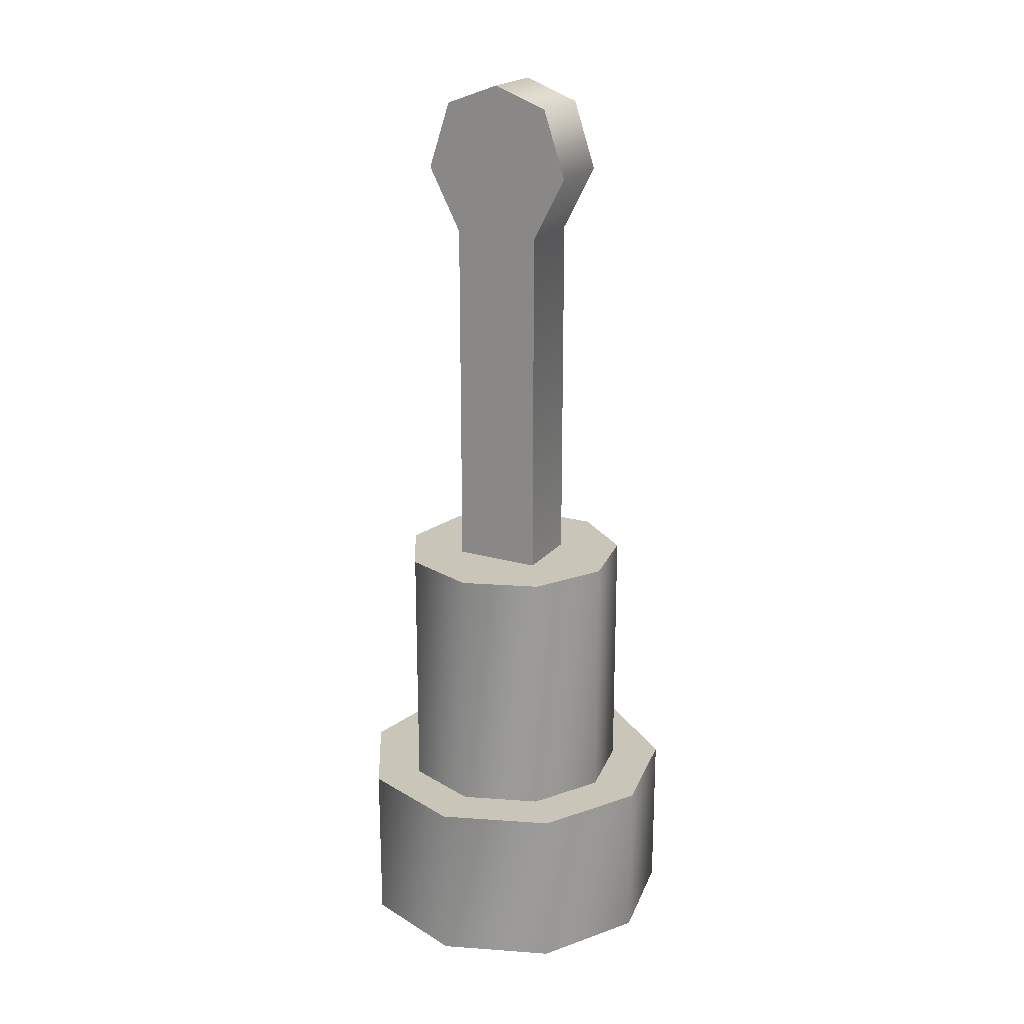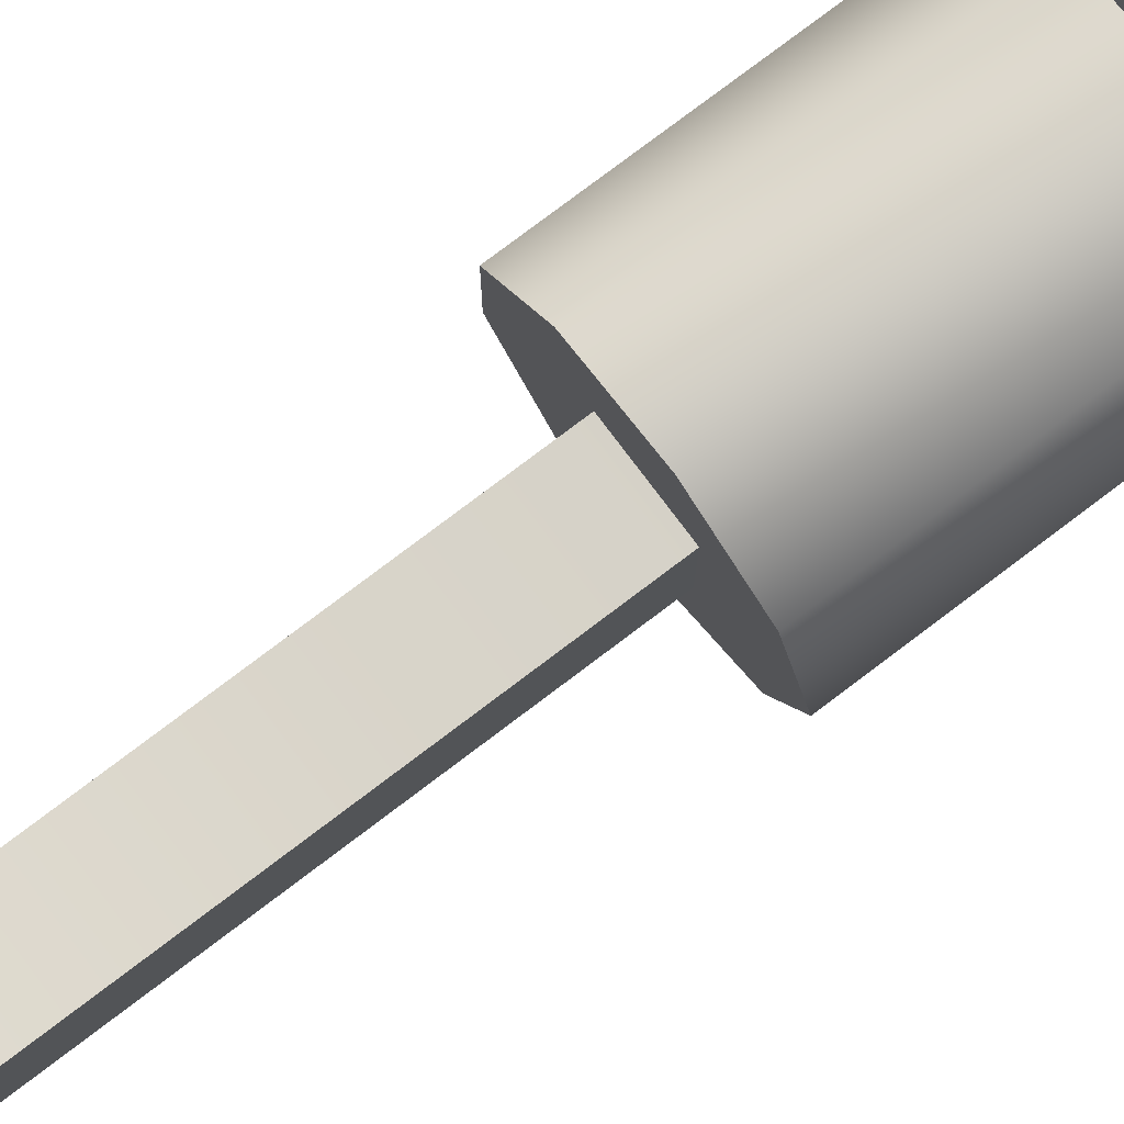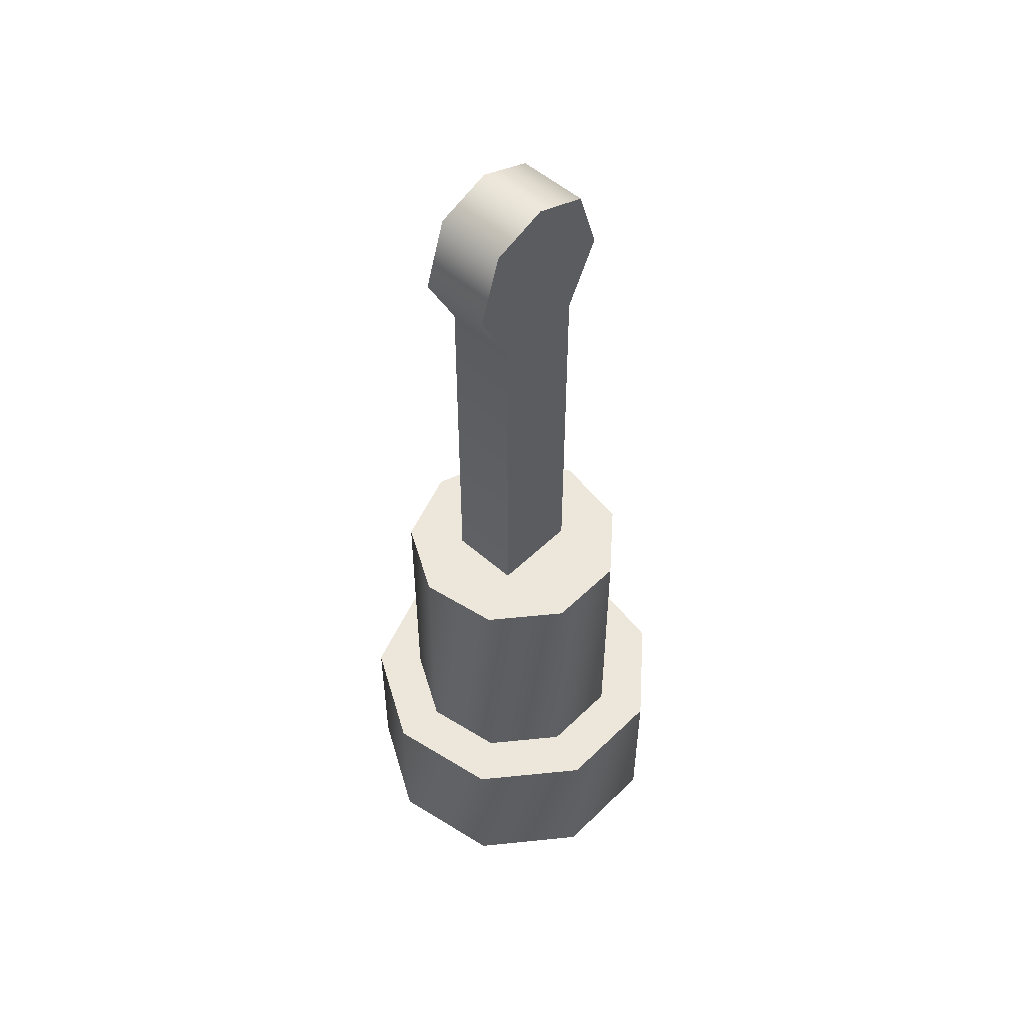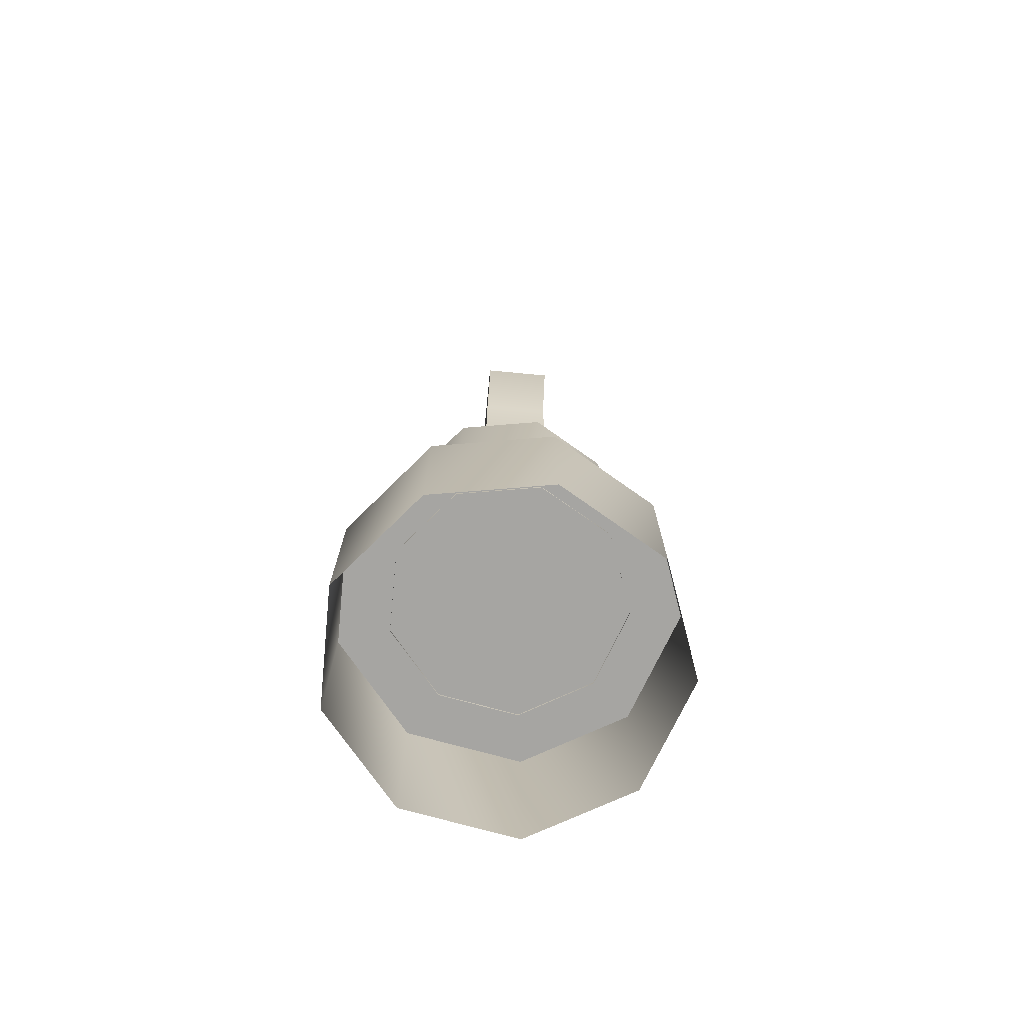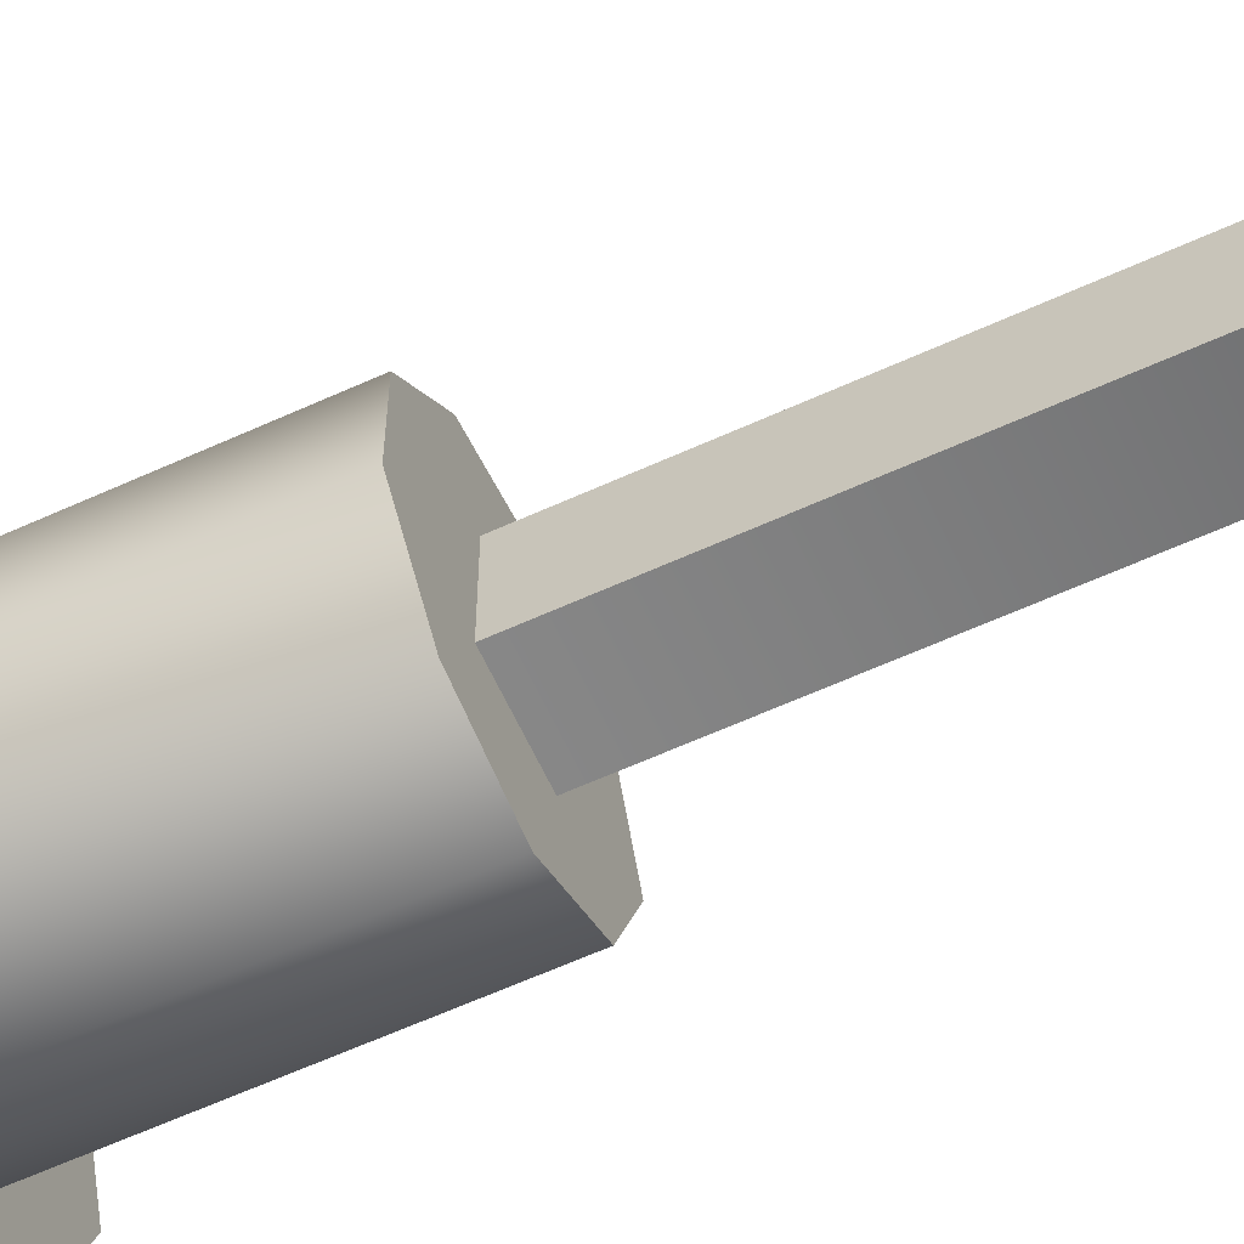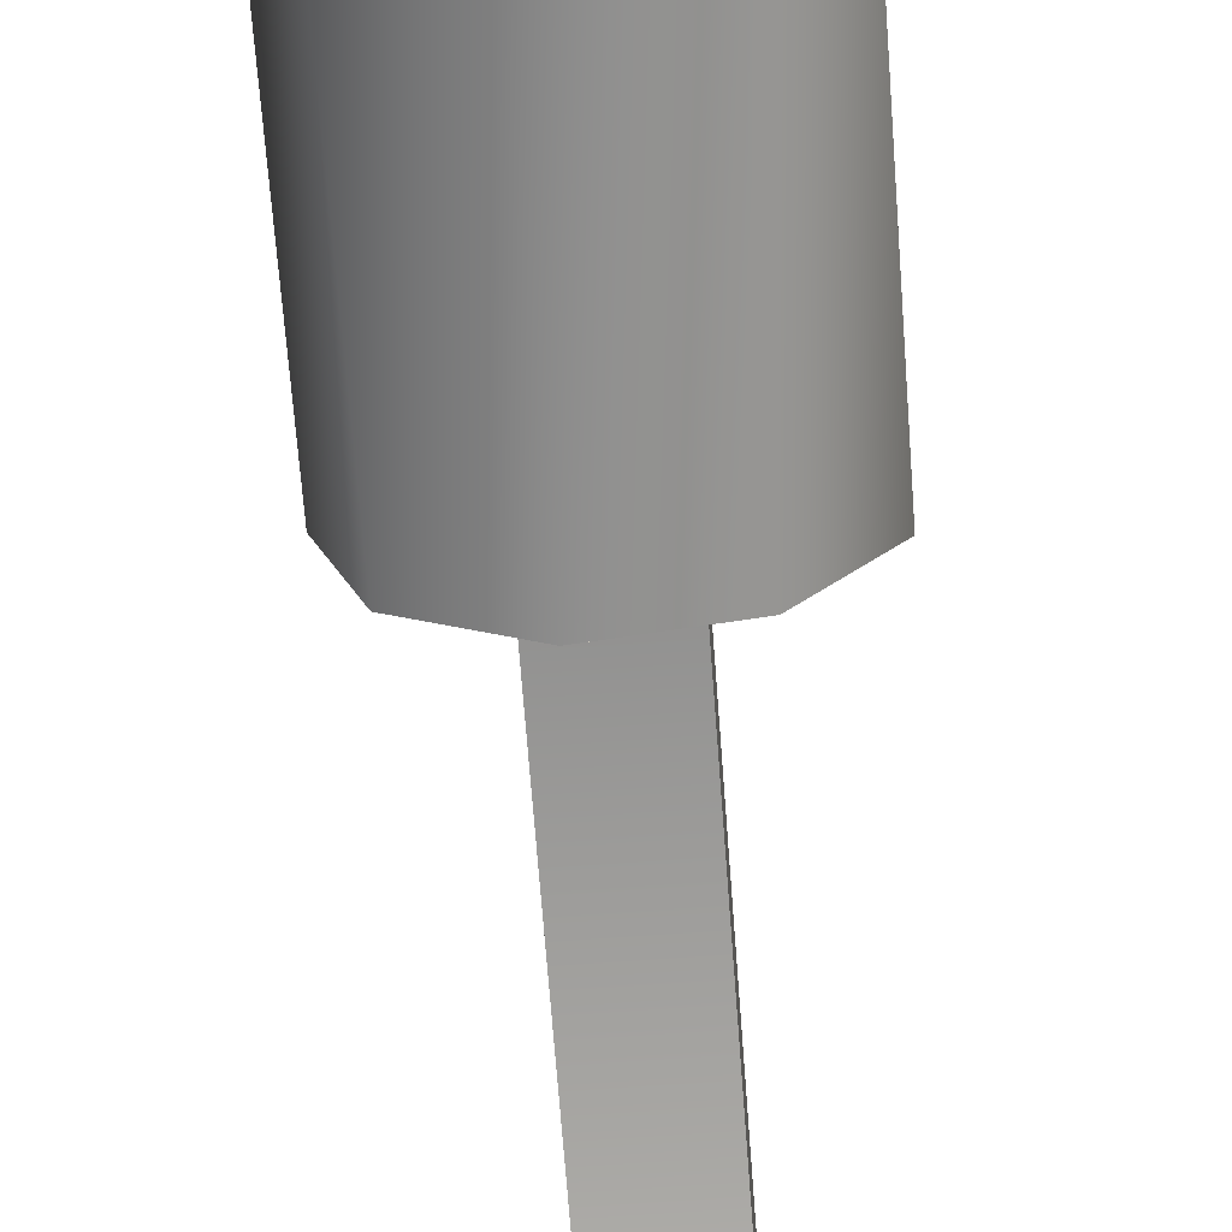
<metadata>
{"format":"obj","ext":"obj","renderer":"f3d","projection":"perspective","resolution":1024,"background":"white","views":[{"elev":20.7,"azim":-62.5,"up":"+Y"},{"elev":79.0,"azim":-127.0,"up":"+Z"},{"elev":51.9,"azim":43.7,"up":"+Y"},{"elev":-73.7,"azim":174.6,"up":"+Y"},{"elev":-62.6,"azim":114.7,"up":"+Z"},{"elev":-65.1,"azim":4.2,"up":"+Z"}]}
</metadata>
<code>
g Piece5_Copper
v -2.122 26.91 -3.28
v -2.122 28.13 0.001706
v 2.124 28.13 0.001705
v 2.124 26.91 -3.28
v -2.122 22.87 -4.625
v 2.124 22.87 -4.625
v 2.124 19.03 -2.623
v -2.122 19.03 -2.623
v -2.122 22.87 4.629
v -2.122 22.87 -4.625
v -2.122 19.03 -2.623
v -2.122 19.03 2.627
v 2.124 22.87 4.629
v -2.122 22.87 4.629
v -2.122 19.03 2.627
v 2.124 19.03 2.627
v 2.124 22.87 -4.625
v 2.124 22.87 4.629
v 2.124 19.03 2.627
v 2.124 19.03 -2.623
v -2.122 26.91 -3.28
v 2.124 26.91 -3.28
v 2.124 28.13 0.001705
v 2.124 26.91 3.283
v 2.124 26.91 -3.28
v -2.122 28.13 0.001706
v -2.122 26.91 -3.28
v -2.122 26.91 3.283
v 2.124 26.91 3.283
v -2.122 26.91 3.283
v -2.122 26.91 3.283
v 2.124 26.91 3.283
v 2.124 28.13 0.001705
v -2.122 28.13 0.001706
v -2.122 19.03 -2.623
v 2.124 19.03 -2.623
v 2.124 -2.843 -2.623
v -2.122 -2.843 -2.623
v -2.122 -2.843 -2.623
v -2.122 -2.843 2.627
v 2.124 19.03 2.627
v -2.122 19.03 2.627
v -2.122 -2.843 2.627
v 2.124 -2.843 2.627
v 2.124 -2.843 2.627
v 2.124 -2.843 -2.623
f 1 3 4
f 3 1 2
f 12 39 40
f 39 12 11
f 9 11 12
f 11 9 10
f 28 10 9
f 10 28 26
f 26 27 10
f 18 25 23
f 25 18 17
f 19 17 18
f 17 19 20
f 45 20 19
f 20 45 46
f 23 24 18
f 14 29 30
f 29 14 13
f 15 13 14
f 13 15 16
f 6 21 22
f 21 6 5
f 7 5 6
f 5 7 8
f 33 31 32
f 31 33 34
f 37 35 36
f 35 37 38
f 43 41 42
f 41 43 44
v -6.789 -18.25 -0.000231
v -5.151 -18.25 4.5
v -5.151 -2.577 4.5
v -6.789 -2.577 -0.000236
v -1.005 -18.25 6.893
v -1.005 -2.577 6.893
v 3.711 -18.25 6.062
v 3.711 -2.577 6.062
v 3.711 -18.25 6.062
v 6.789 -18.25 2.394
v 6.789 -2.577 2.394
v 3.711 -2.577 6.062
v 6.789 -18.25 -2.395
v 6.789 -2.577 -2.395
v 3.711 -18.25 -6.063
v 3.711 -2.577 -6.063
v -1.005 -18.25 -6.894
v -1.005 -2.577 -6.894
v -5.151 -18.25 -4.5
v -5.151 -2.577 -4.499
v -7.358 -18.13 -6.428
v -1.434 -18.13 -9.848
v -1.434 -28.13 -9.848
v 5.302 -18.13 -8.66
v 9.698 -18.13 -3.42
v 9.698 -28.13 -3.42
v 5.302 -18.13 8.66
v -1.434 -18.13 9.847
v -1.434 -28.13 9.847
v 5.302 -28.13 8.66
v 9.698 -28.13 3.42
v 9.698 -18.13 3.42
v 5.302 -18.13 8.66
v -7.358 -28.13 -6.428
v -9.698 -28.13 -0.000227
v -9.698 -18.13 -0.000231
v 5.302 -28.13 -8.66
v -7.358 -28.13 6.428
v -7.358 -18.13 6.428
v 5.302 -28.13 8.66
f 53 54 51
f 52 51 54
f 51 52 48
f 49 48 52
f 48 49 47
f 50 47 49
f 47 50 65
f 66 65 50
f 65 66 63
f 64 63 66
f 63 64 61
f 62 61 64
f 61 62 59
f 60 59 62
f 59 60 56
f 57 56 60
f 56 57 55
f 58 55 57
f 79 76 78
f 77 78 76
f 78 77 71
f 72 71 77
f 71 72 70
f 83 70 72
f 70 83 68
f 69 68 83
f 68 69 67
f 80 67 69
f 67 80 82
f 81 82 80
f 82 81 85
f 84 85 81
f 85 84 74
f 75 74 84
f 74 75 73
f 86 73 75
v 3.711 -2.577 6.062
v 6.789 -2.577 -2.395
v -1.005 -2.577 -6.894
v 3.711 -2.577 -6.063
v -6.789 -2.577 -0.000236
v -5.151 -2.577 4.5
v -5.151 -2.577 -4.499
v -1.005 -2.577 6.893
v 6.789 -2.577 2.394
v -7.358 -18.13 6.428
v -1.434 -18.13 9.847
v 5.302 -18.13 8.66
v 9.698 -18.13 3.42
v 9.698 -18.13 -3.42
v 5.302 -18.13 -8.66
v -1.434 -18.13 -9.848
v -7.358 -18.13 -6.428
v -9.698 -18.13 -0.000231
f 88 90 89
f 95 88 87
f 89 87 88
f 87 89 92
f 93 92 89
f 92 93 91
f 92 94 87
f 99 100 98
f 102 98 100
f 98 102 96
f 103 96 102
f 96 103 104
f 96 97 98
f 100 101 102

</code>
